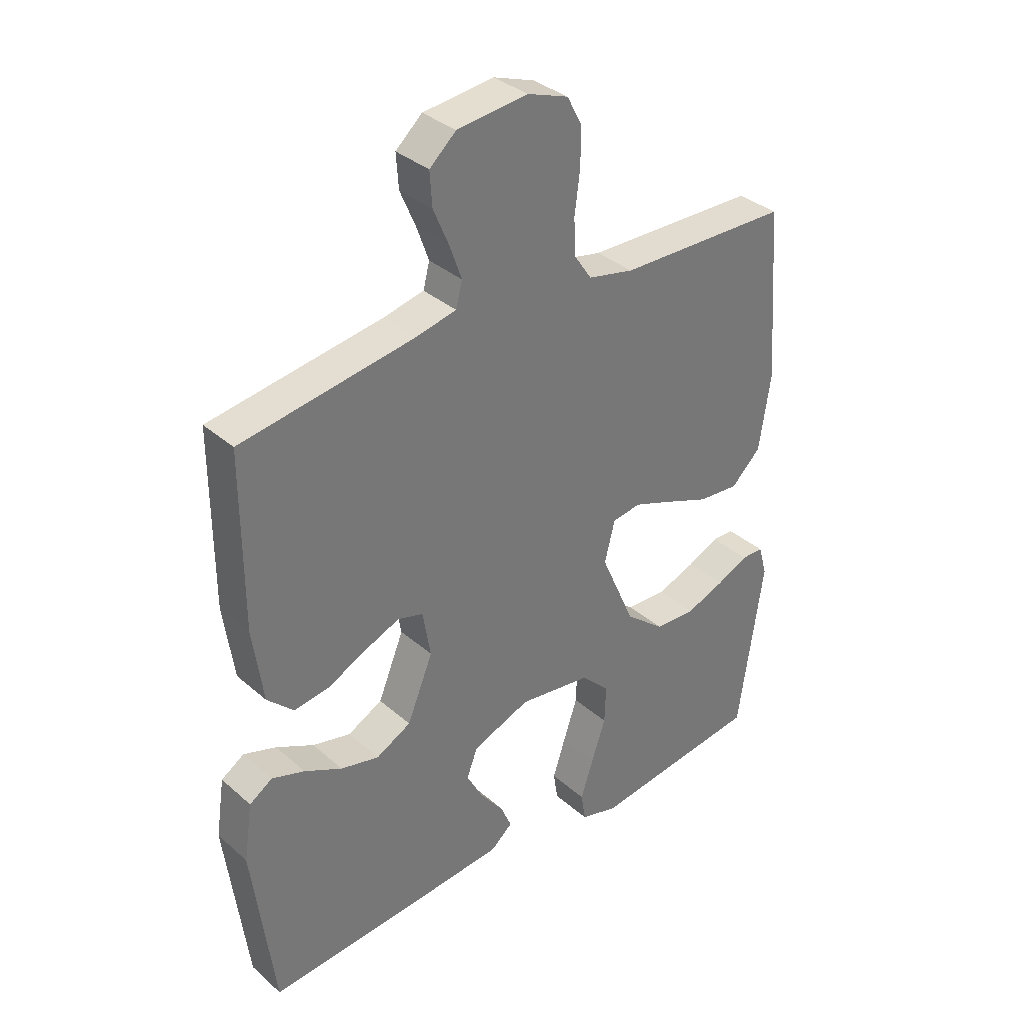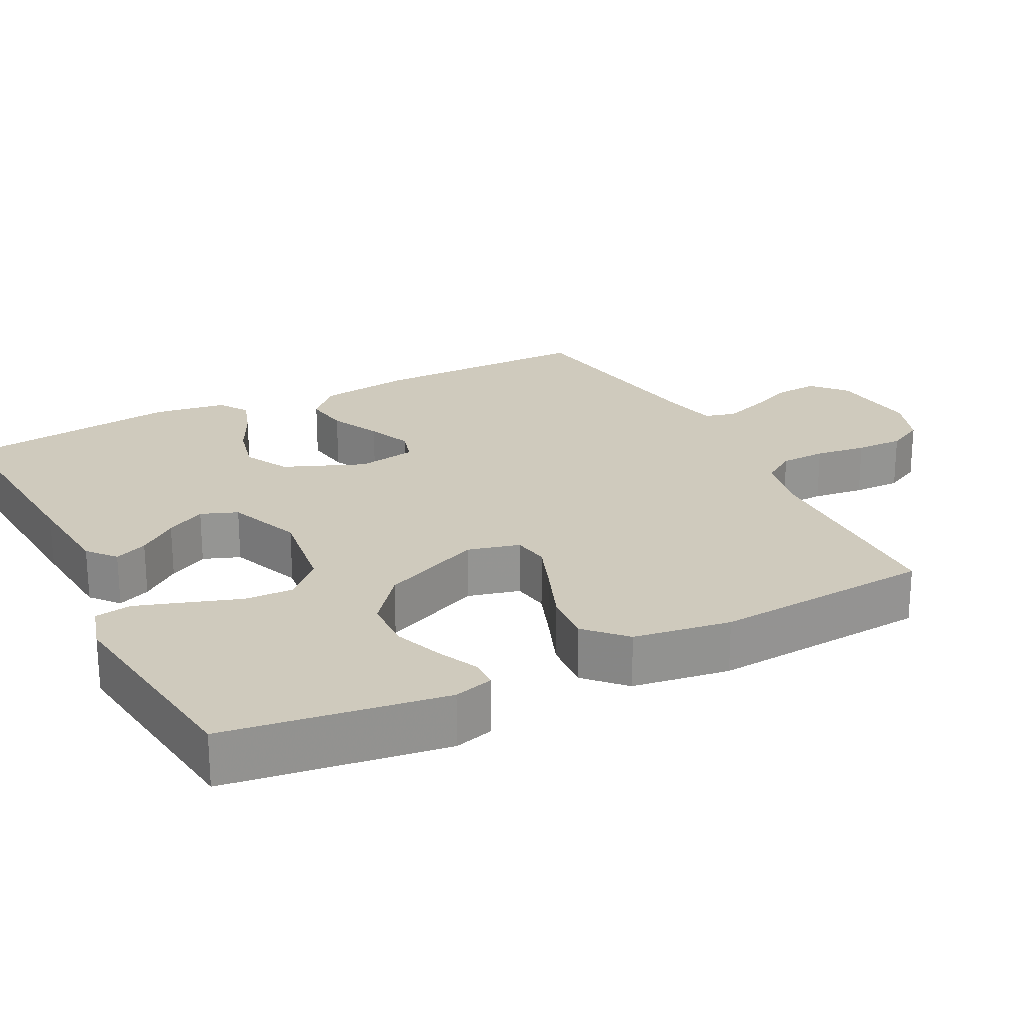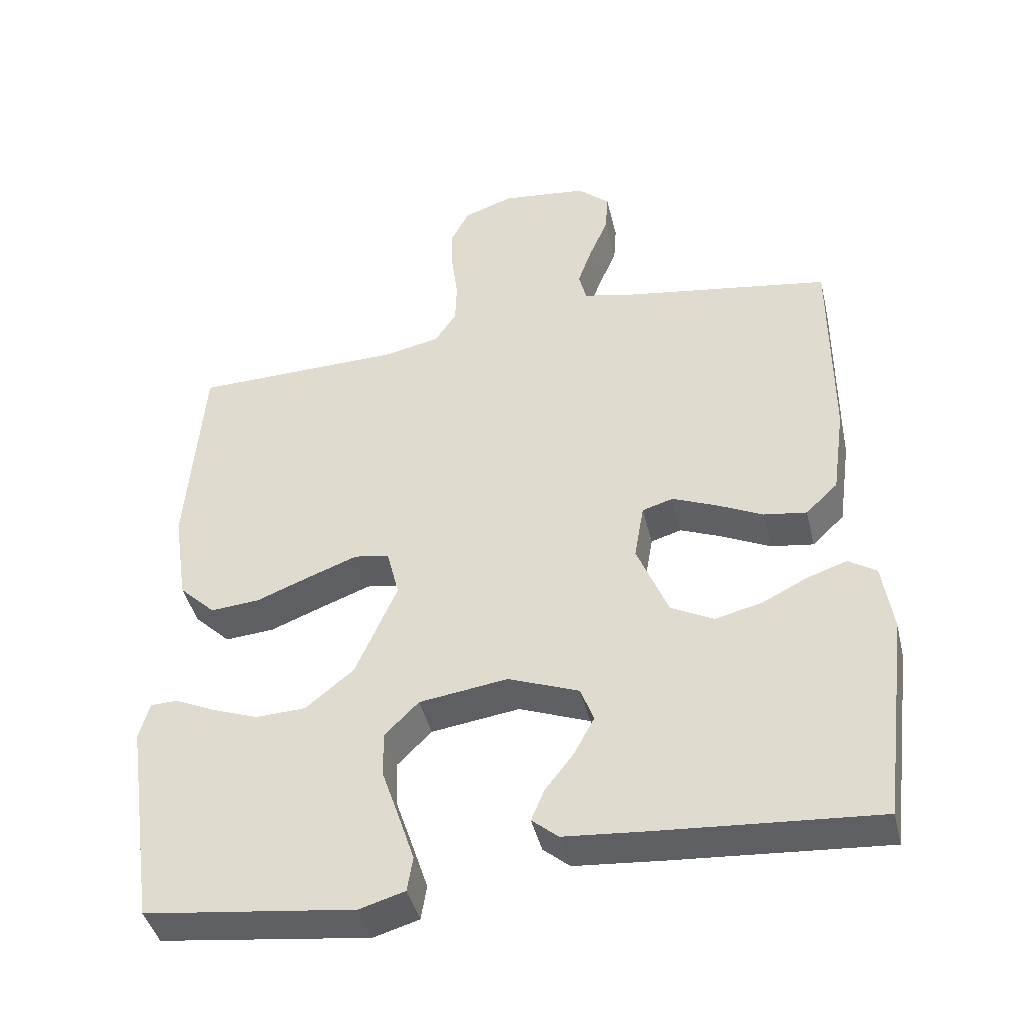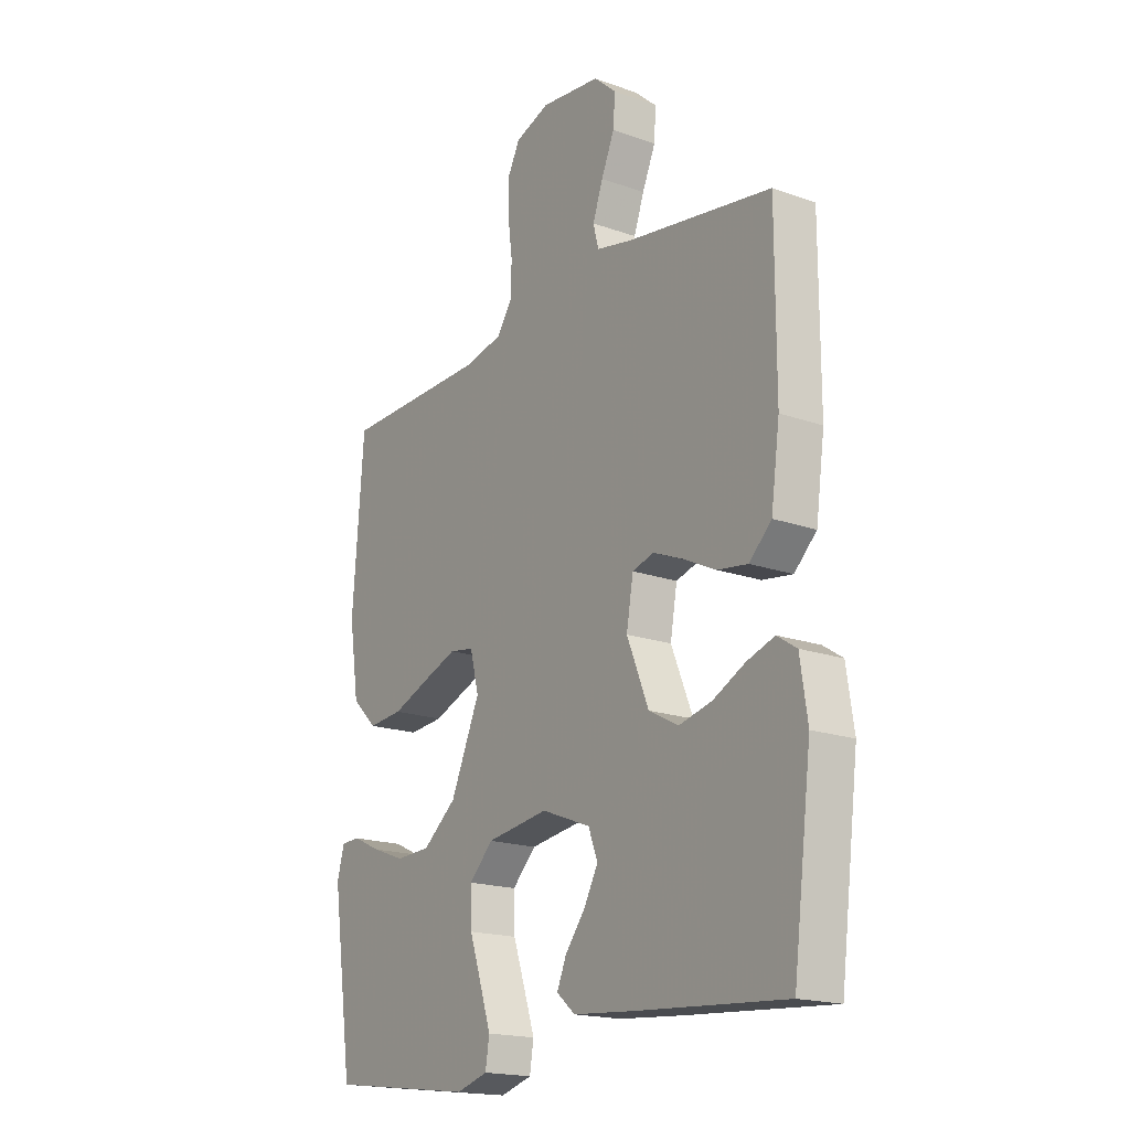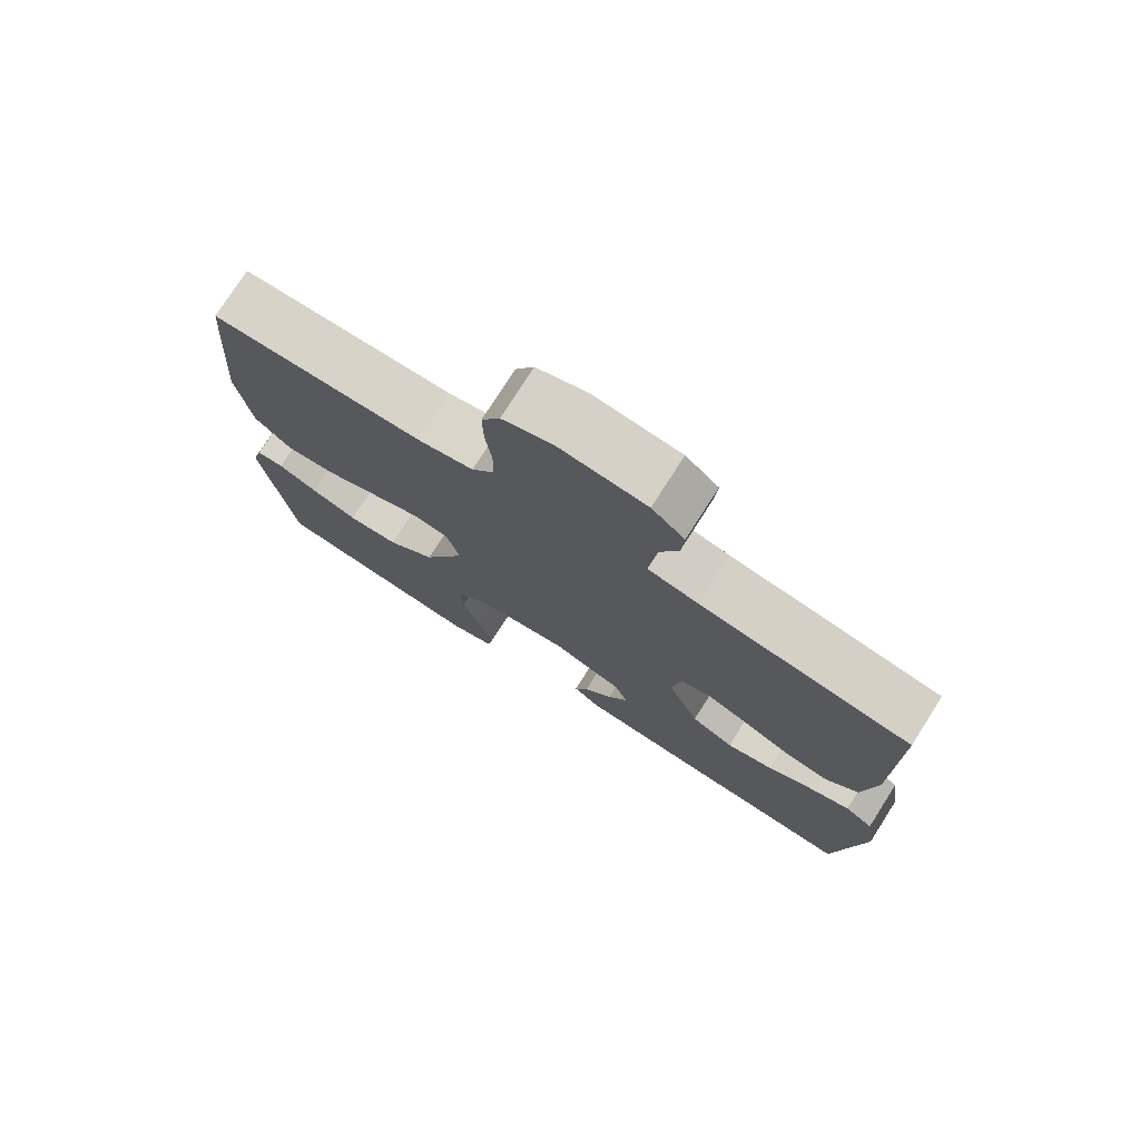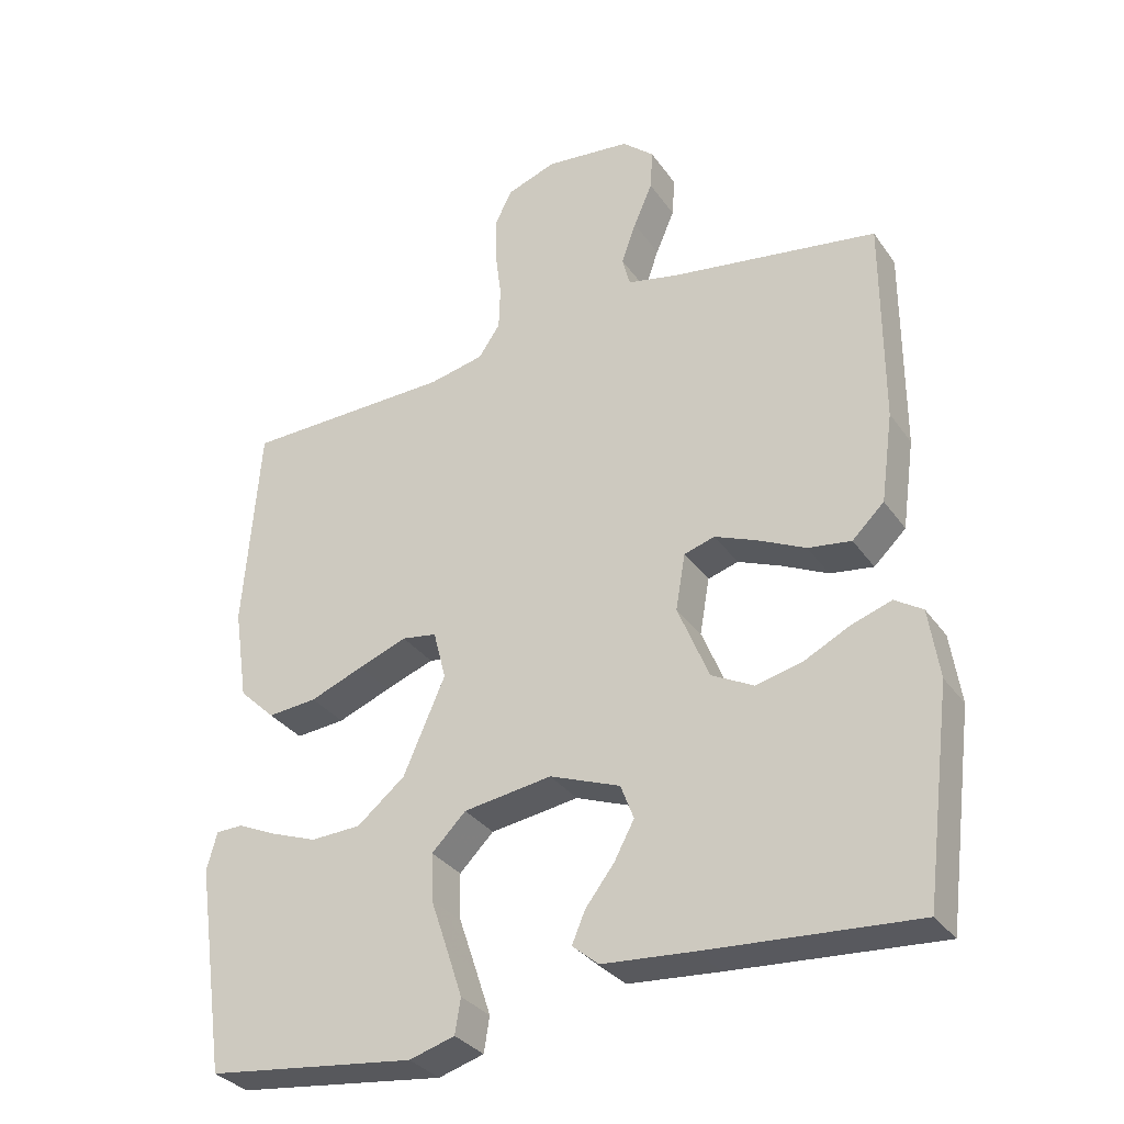
<metadata>
{"format":"obj","ext":"obj","renderer":"f3d","projection":"perspective","resolution":1024,"background":"white","views":[{"elev":34.8,"azim":139.1,"up":"+Z"},{"elev":23.1,"azim":-117.1,"up":"+Y"},{"elev":-42.5,"azim":13.3,"up":"+Z"},{"elev":-18.3,"azim":55.4,"up":"+Z"},{"elev":76.2,"azim":32.5,"up":"+Z"},{"elev":-32.4,"azim":29.4,"up":"+Z"}]}
</metadata>
<code>
v -0.5 0.07 0.5
v -0.2 0.07 0.506
v -0.12 0.07 0.523
v -0.089 0.07 0.569
v -0.087 0.07 0.631
v -0.096 0.07 0.701
v -0.097 0.07 0.766
v -0.071 0.07 0.816
v 0 0.07 0.841
v 0.123 0.07 0.827
v 0.169 0.07 0.786
v 0.165 0.07 0.728
v 0.138 0.07 0.665
v 0.117 0.07 0.606
v 0.128 0.07 0.563
v 0.2 0.07 0.547
v 0.5 0.07 0.5
v 0.5 0.07 0.2
v 0.482 0.07 0.071
v 0.436 0.07 0.027
v 0.374 0.07 0.036
v 0.306 0.07 0.069
v 0.245 0.07 0.094
v 0.201 0.07 0.081
v 0.187 0.07 0
v 0.232 0.07 -0.11
v 0.293 0.07 -0.142
v 0.36 0.07 -0.126
v 0.426 0.07 -0.093
v 0.483 0.07 -0.074
v 0.523 0.07 -0.1
v 0.538 0.07 -0.2
v 0.5 0.07 -0.5
v 0.2 0.07 -0.478
v 0.069 0.07 -0.467
v 0.031 0.07 -0.435
v 0.05 0.07 -0.39
v 0.091 0.07 -0.337
v 0.12 0.07 -0.283
v 0.101 0.07 -0.233
v 0 0.07 -0.194
v -0.127 0.07 -0.212
v -0.176 0.07 -0.261
v -0.174 0.07 -0.328
v -0.149 0.07 -0.402
v -0.127 0.07 -0.469
v -0.135 0.07 -0.519
v -0.2 0.07 -0.538
v -0.5 0.07 -0.5
v -0.543 0.07 -0.2
v -0.528 0.07 -0.146
v -0.489 0.07 -0.145
v -0.433 0.07 -0.171
v -0.366 0.07 -0.196
v -0.294 0.07 -0.193
v -0.225 0.07 -0.137
v -0.165 0.07 0
v -0.183 0.07 0.071
v -0.233 0.07 0.079
v -0.303 0.07 0.053
v -0.38 0.07 0.023
v -0.451 0.07 0.017
v -0.503 0.07 0.067
v -0.523 0.07 0.2
v -0.5 0 0.5
v -0.2 0 0.506
v -0.12 0 0.523
v -0.089 0 0.569
v -0.087 0 0.631
v -0.096 0 0.701
v -0.097 0 0.766
v -0.071 0 0.816
v 0 0 0.841
v 0.123 0 0.827
v 0.169 0 0.786
v 0.165 0 0.728
v 0.138 0 0.665
v 0.117 0 0.606
v 0.128 0 0.563
v 0.2 0 0.547
v 0.5 0 0.5
v 0.5 0 0.2
v 0.482 0 0.071
v 0.436 0 0.027
v 0.374 0 0.036
v 0.306 0 0.069
v 0.245 0 0.094
v 0.201 0 0.081
v 0.187 0 0
v 0.232 0 -0.11
v 0.293 0 -0.142
v 0.36 0 -0.126
v 0.426 0 -0.093
v 0.483 0 -0.074
v 0.523 0 -0.1
v 0.538 0 -0.2
v 0.5 0 -0.5
v 0.2 0 -0.478
v 0.069 0 -0.467
v 0.031 0 -0.435
v 0.05 0 -0.39
v 0.091 0 -0.337
v 0.12 0 -0.283
v 0.101 0 -0.233
v 0 0 -0.194
v -0.127 0 -0.212
v -0.176 0 -0.261
v -0.174 0 -0.328
v -0.149 0 -0.402
v -0.127 0 -0.469
v -0.135 0 -0.519
v -0.2 0 -0.538
v -0.5 0 -0.5
v -0.543 0 -0.2
v -0.528 0 -0.146
v -0.489 0 -0.145
v -0.433 0 -0.171
v -0.366 0 -0.196
v -0.294 0 -0.193
v -0.225 0 -0.137
v -0.165 0 0
v -0.183 0 0.071
v -0.233 0 0.079
v -0.303 0 0.053
v -0.38 0 0.023
v -0.451 0 0.017
v -0.503 0 0.067
v -0.523 0 0.2
f 63 64 1 2
f 60 61 62 63
f 59 60 63 2
f 58 59 2 3
f 57 58 3 4
f 50 51 52 53
f 50 53 54
f 49 50 54
f 48 49 54 55
f 44 45 46 47
f 44 47 48 55
f 35 36 37 38
f 35 38 39
f 34 35 39
f 33 34 39 40
f 31 32 33 40
f 28 29 30 31
f 27 28 31 40
f 19 20 21 22
f 19 22 23
f 16 17 18 19
f 15 16 19 23
f 14 15 23 24
f 10 11 12 13
f 10 13 14
f 9 10 14
f 5 6 7 8
f 4 5 8 9
f 57 4 9 14
f 43 44 55 56
f 42 43 56 57
f 41 42 57 14
f 26 27 40 41
f 25 26 41
f 14 24 25 41
f 66 65 128 127
f 127 126 125 124
f 66 127 124 123
f 67 66 123 122
f 68 67 122 121
f 117 116 115 114
f 118 117 114
f 118 114 113
f 119 118 113 112
f 111 110 109 108
f 119 112 111 108
f 102 101 100 99
f 103 102 99
f 103 99 98
f 104 103 98 97
f 104 97 96 95
f 95 94 93 92
f 104 95 92 91
f 86 85 84 83
f 87 86 83
f 83 82 81 80
f 87 83 80 79
f 88 87 79 78
f 77 76 75 74
f 78 77 74
f 78 74 73
f 72 71 70 69
f 73 72 69 68
f 78 73 68 121
f 120 119 108 107
f 121 120 107 106
f 78 121 106 105
f 105 104 91 90
f 105 90 89
f 105 89 88 78
f 1 65 66 2
f 2 66 67 3
f 3 67 68 4
f 4 68 69 5
f 5 69 70 6
f 6 70 71 7
f 7 71 72 8
f 8 72 73 9
f 9 73 74 10
f 10 74 75 11
f 11 75 76 12
f 12 76 77 13
f 13 77 78 14
f 14 78 79 15
f 15 79 80 16
f 16 80 81 17
f 17 81 82 18
f 18 82 83 19
f 19 83 84 20
f 20 84 85 21
f 21 85 86 22
f 22 86 87 23
f 23 87 88 24
f 24 88 89 25
f 25 89 90 26
f 26 90 91 27
f 27 91 92 28
f 28 92 93 29
f 29 93 94 30
f 30 94 95 31
f 31 95 96 32
f 32 96 97 33
f 33 97 98 34
f 34 98 99 35
f 35 99 100 36
f 36 100 101 37
f 37 101 102 38
f 38 102 103 39
f 39 103 104 40
f 40 104 105 41
f 41 105 106 42
f 42 106 107 43
f 43 107 108 44
f 44 108 109 45
f 45 109 110 46
f 46 110 111 47
f 47 111 112 48
f 48 112 113 49
f 49 113 114 50
f 50 114 115 51
f 51 115 116 52
f 52 116 117 53
f 53 117 118 54
f 54 118 119 55
f 55 119 120 56
f 56 120 121 57
f 57 121 122 58
f 58 122 123 59
f 59 123 124 60
f 60 124 125 61
f 61 125 126 62
f 62 126 127 63
f 63 127 128 64
f 64 128 65 1

</code>
